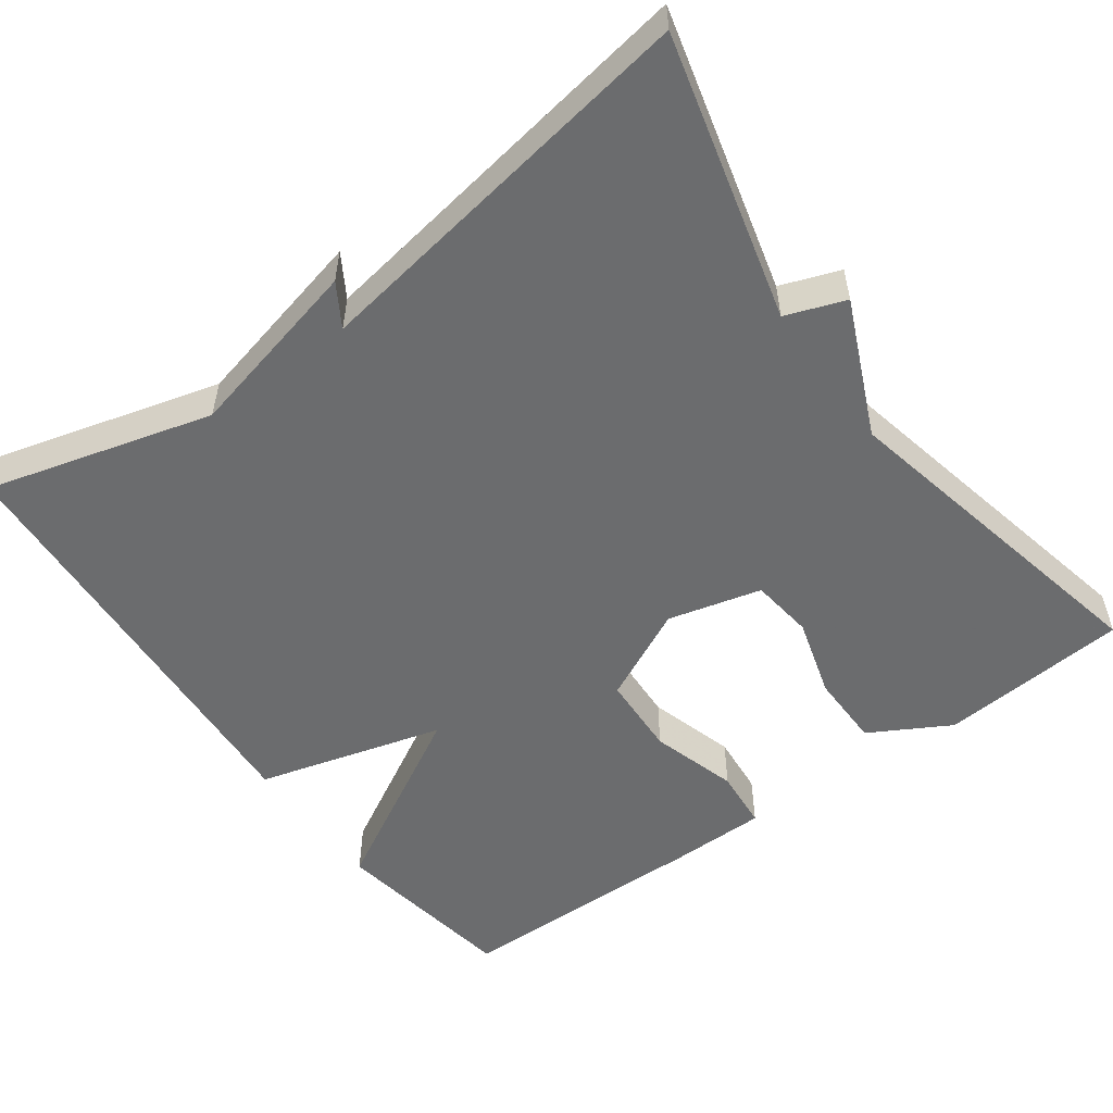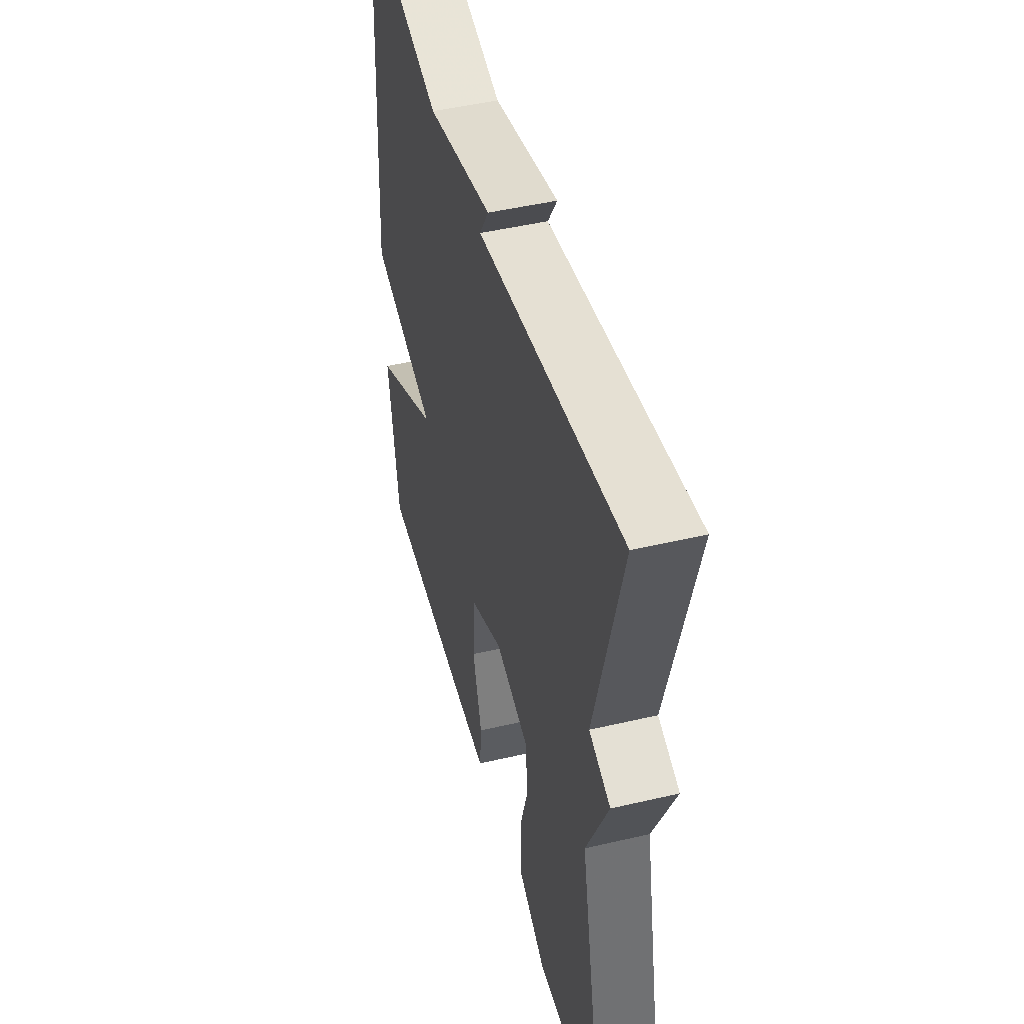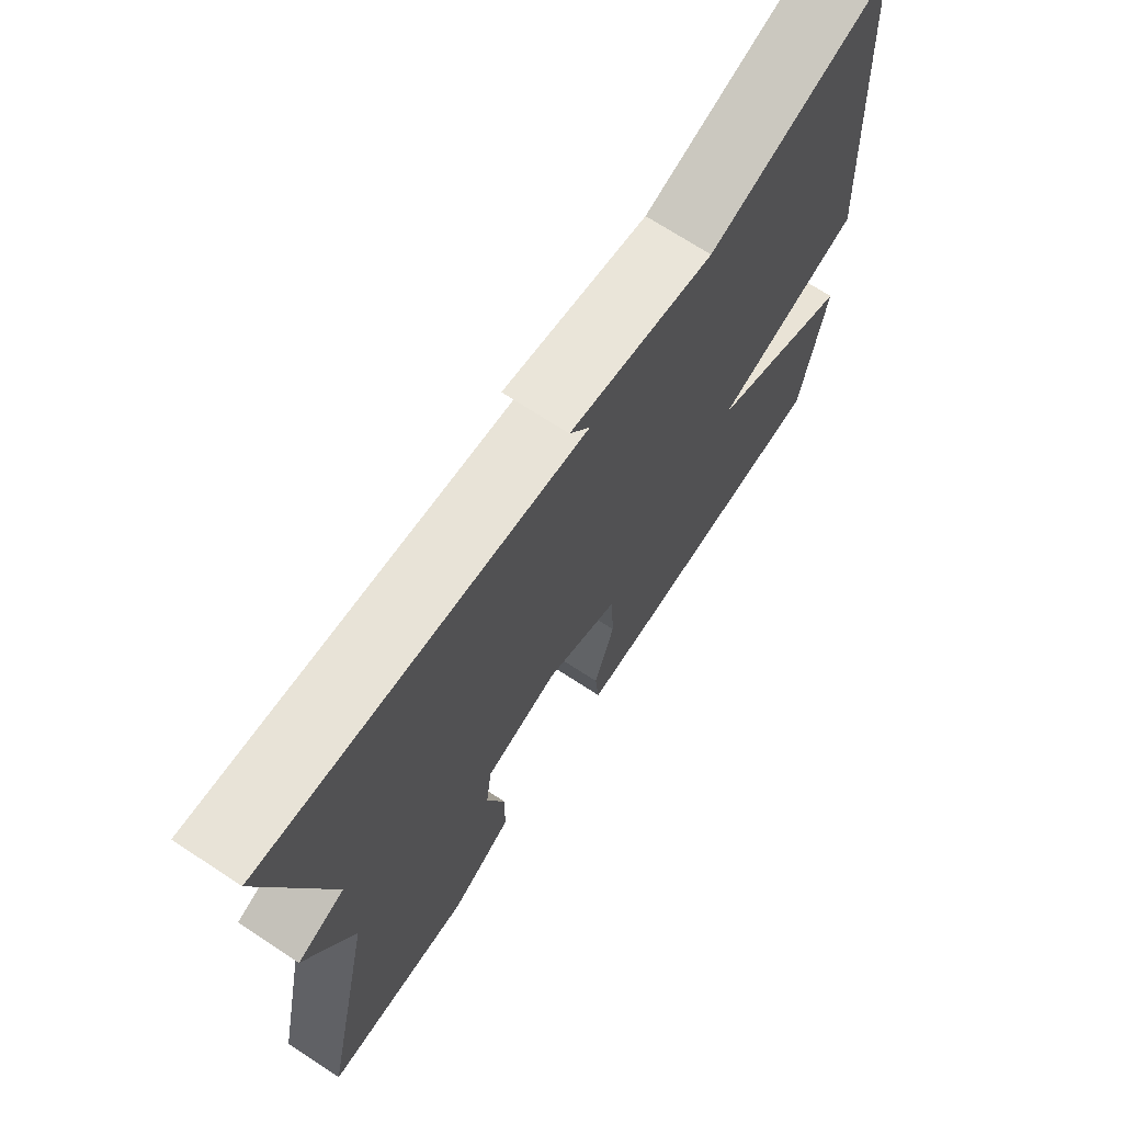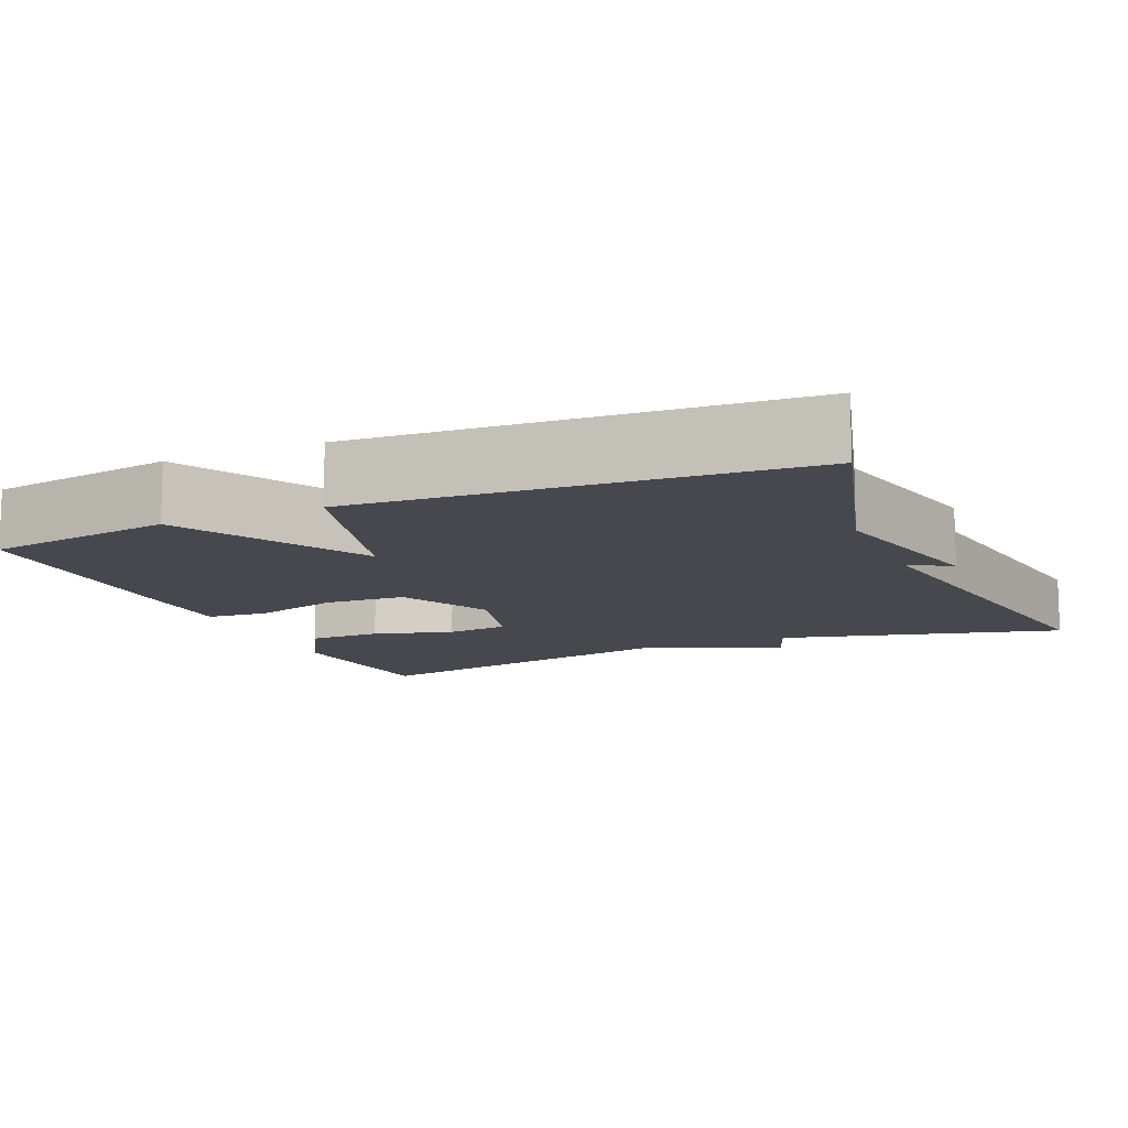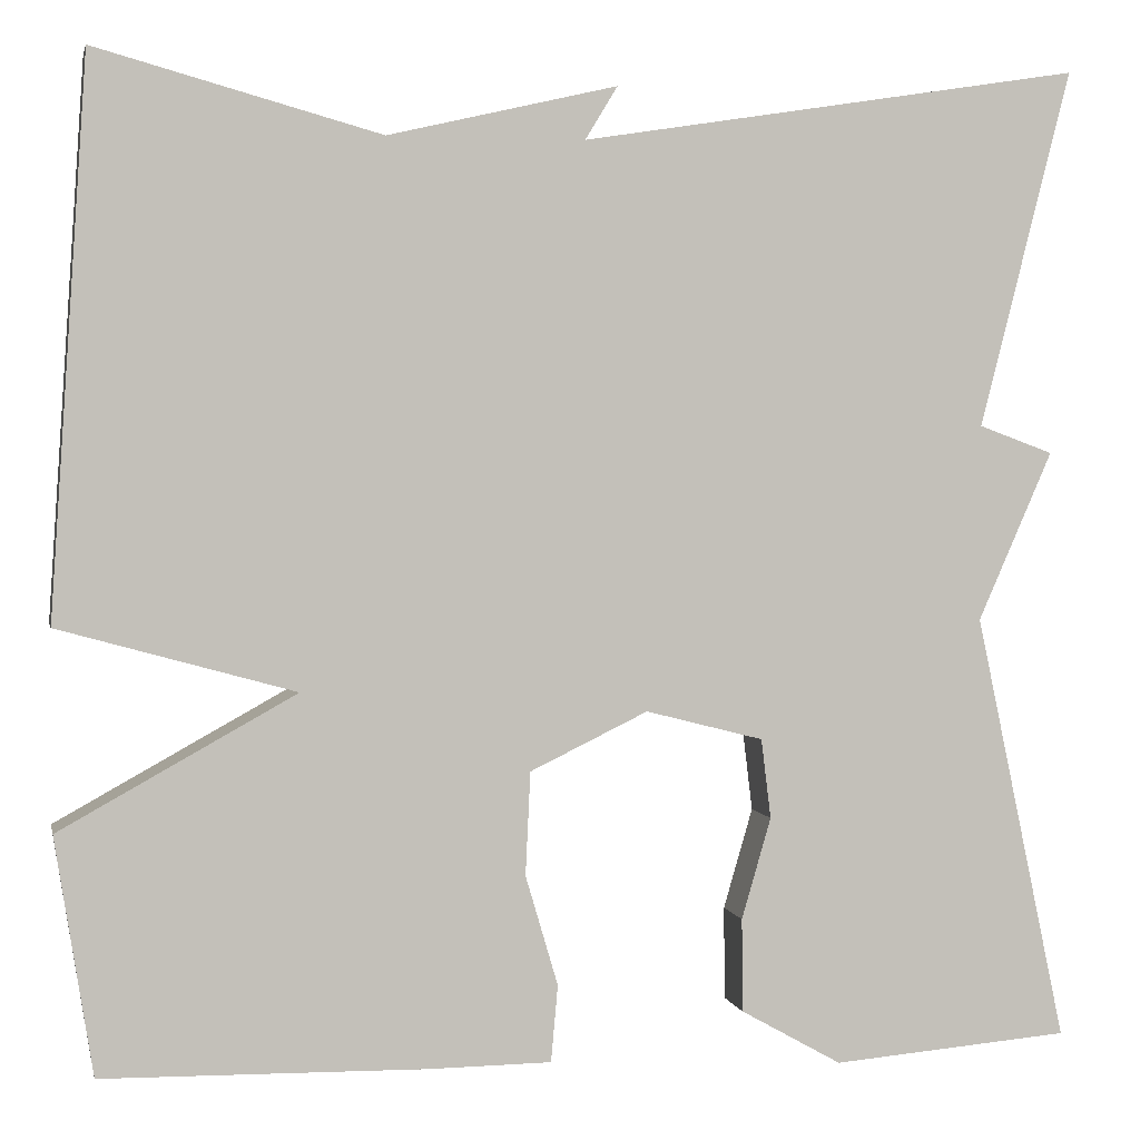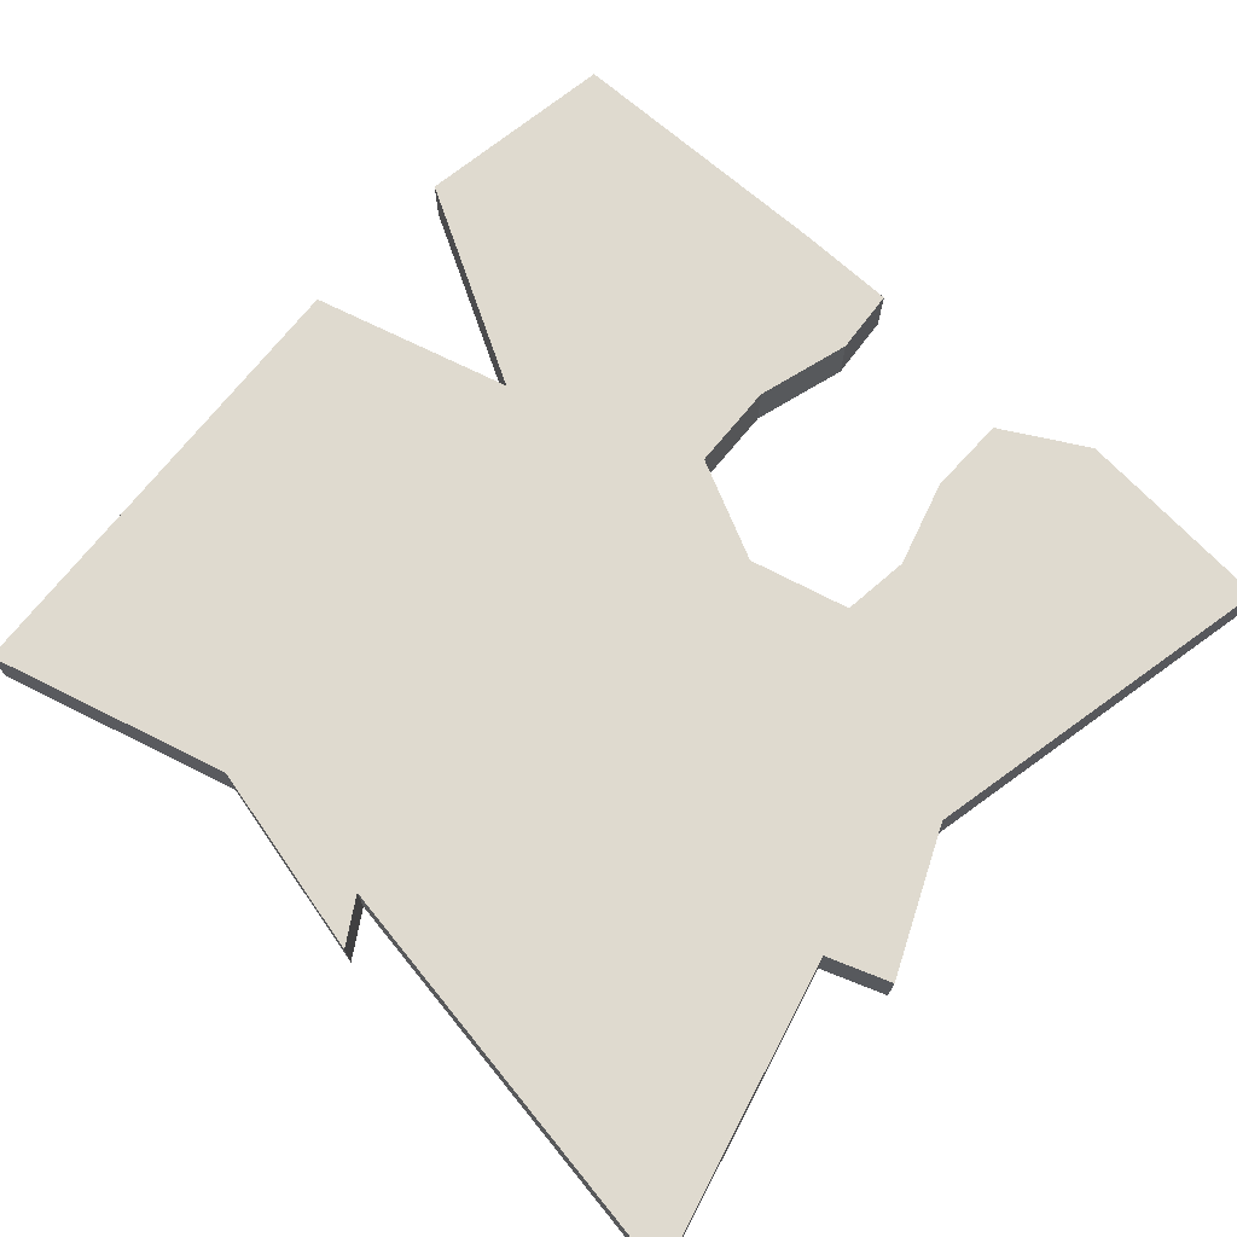
<metadata>
{"format":"obj","ext":"obj","renderer":"f3d","projection":"perspective","resolution":1024,"background":"white","views":[{"elev":-53.6,"azim":36.1,"up":"+Y"},{"elev":47.5,"azim":75.2,"up":"+Z"},{"elev":70.7,"azim":123.2,"up":"+Z"},{"elev":-11.8,"azim":-66.6,"up":"+Y"},{"elev":2.8,"azim":-12.0,"up":"+Z"},{"elev":70.9,"azim":42.0,"up":"+Y"}]}
</metadata>
<code>
v 0.5 0.07 -0.5
v 0.257 0.07 -0.52
v 0.154 0.07 -0.462
v 0.153 0.07 -0.367
v 0.183 0.07 -0.264
v 0.173 0.07 -0.183
v 0.053 0.07 -0.152
v -0.067 0.07 -0.21
v -0.072 0.07 -0.315
v -0.039 0.07 -0.427
v -0.046 0.07 -0.505
v -0.17 0.07 -0.506
v -0.5 0.07 -0.5
v -0.538 0.07 -0.259
v -0.298 0.07 -0.126
v -0.538 0.07 -0.059
v -0.5 0.07 0.5
v -0.211 0.07 0.42
v 0.022 0.07 0.474
v -0.011 0.07 0.42
v 0.5 0.07 0.5
v 0.407 0.07 0.136
v 0.483 0.07 0.108
v 0.407 0.07 -0.064
v 0.5 0 -0.5
v 0.257 0 -0.52
v 0.154 0 -0.462
v 0.153 0 -0.367
v 0.183 0 -0.264
v 0.173 0 -0.183
v 0.053 0 -0.152
v -0.067 0 -0.21
v -0.072 0 -0.315
v -0.039 0 -0.427
v -0.046 0 -0.505
v -0.17 0 -0.506
v -0.5 0 -0.5
v -0.538 0 -0.259
v -0.298 0 -0.126
v -0.538 0 -0.059
v -0.5 0 0.5
v -0.211 0 0.42
v 0.022 0 0.474
v -0.011 0 0.42
v 0.5 0 0.5
v 0.407 0 0.136
v 0.483 0 0.108
v 0.407 0 -0.064
f 22 23 24
f 20 21 22
f 20 22 24
f 18 19 20
f 18 20 24 1
f 15 16 17 18
f 13 14 15
f 12 13 15
f 11 12 15
f 10 11 15
f 9 10 15
f 8 9 15 18
f 7 8 18
f 6 7 18
f 3 4 5
f 2 3 5
f 1 2 5
f 1 5 6
f 1 6 18
f 48 47 46
f 46 45 44
f 48 46 44
f 44 43 42
f 25 48 44 42
f 42 41 40 39
f 39 38 37
f 39 37 36
f 39 36 35
f 39 35 34
f 39 34 33
f 42 39 33 32
f 42 32 31
f 42 31 30
f 29 28 27
f 29 27 26
f 29 26 25
f 30 29 25
f 42 30 25
f 1 25 26 2
f 2 26 27 3
f 3 27 28 4
f 4 28 29 5
f 5 29 30 6
f 6 30 31 7
f 7 31 32 8
f 8 32 33 9
f 9 33 34 10
f 10 34 35 11
f 11 35 36 12
f 12 36 37 13
f 13 37 38 14
f 14 38 39 15
f 15 39 40 16
f 16 40 41 17
f 17 41 42 18
f 18 42 43 19
f 19 43 44 20
f 20 44 45 21
f 21 45 46 22
f 22 46 47 23
f 23 47 48 24
f 24 48 25 1

</code>
